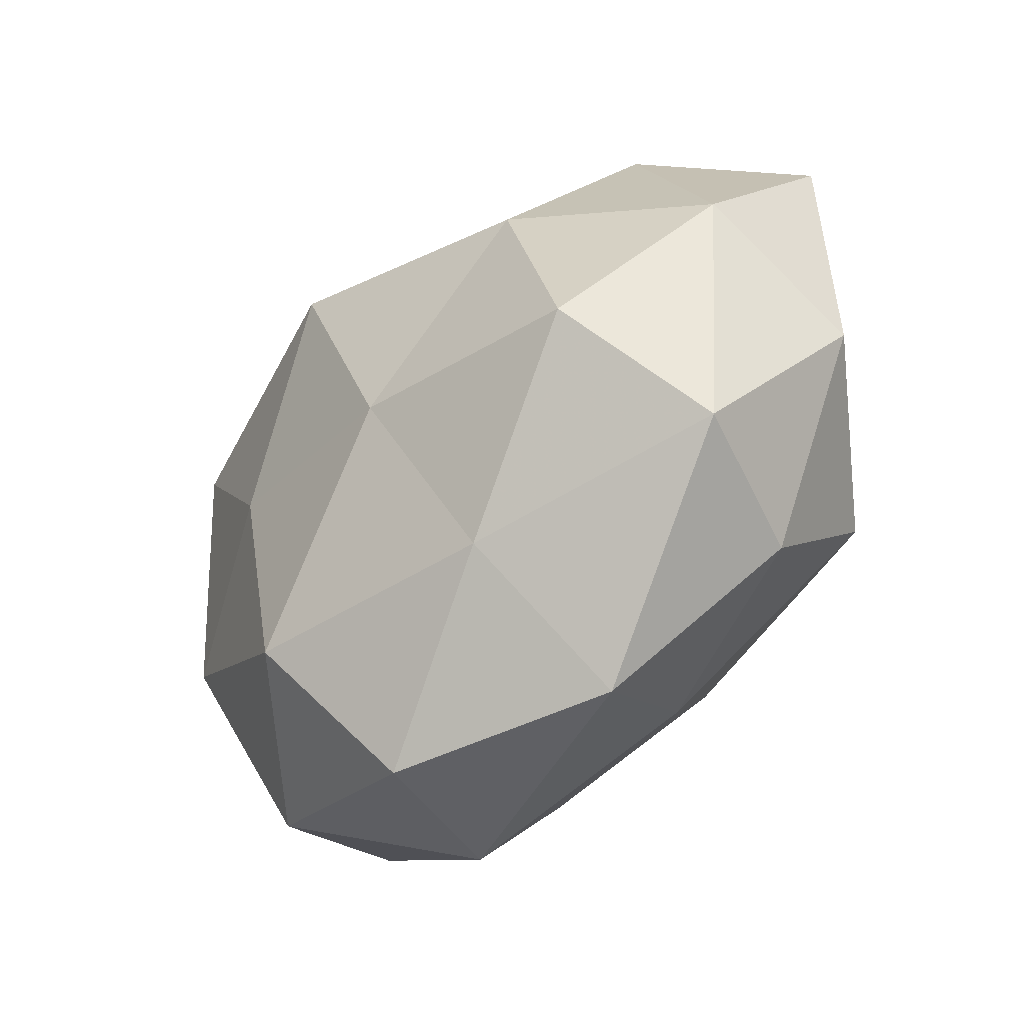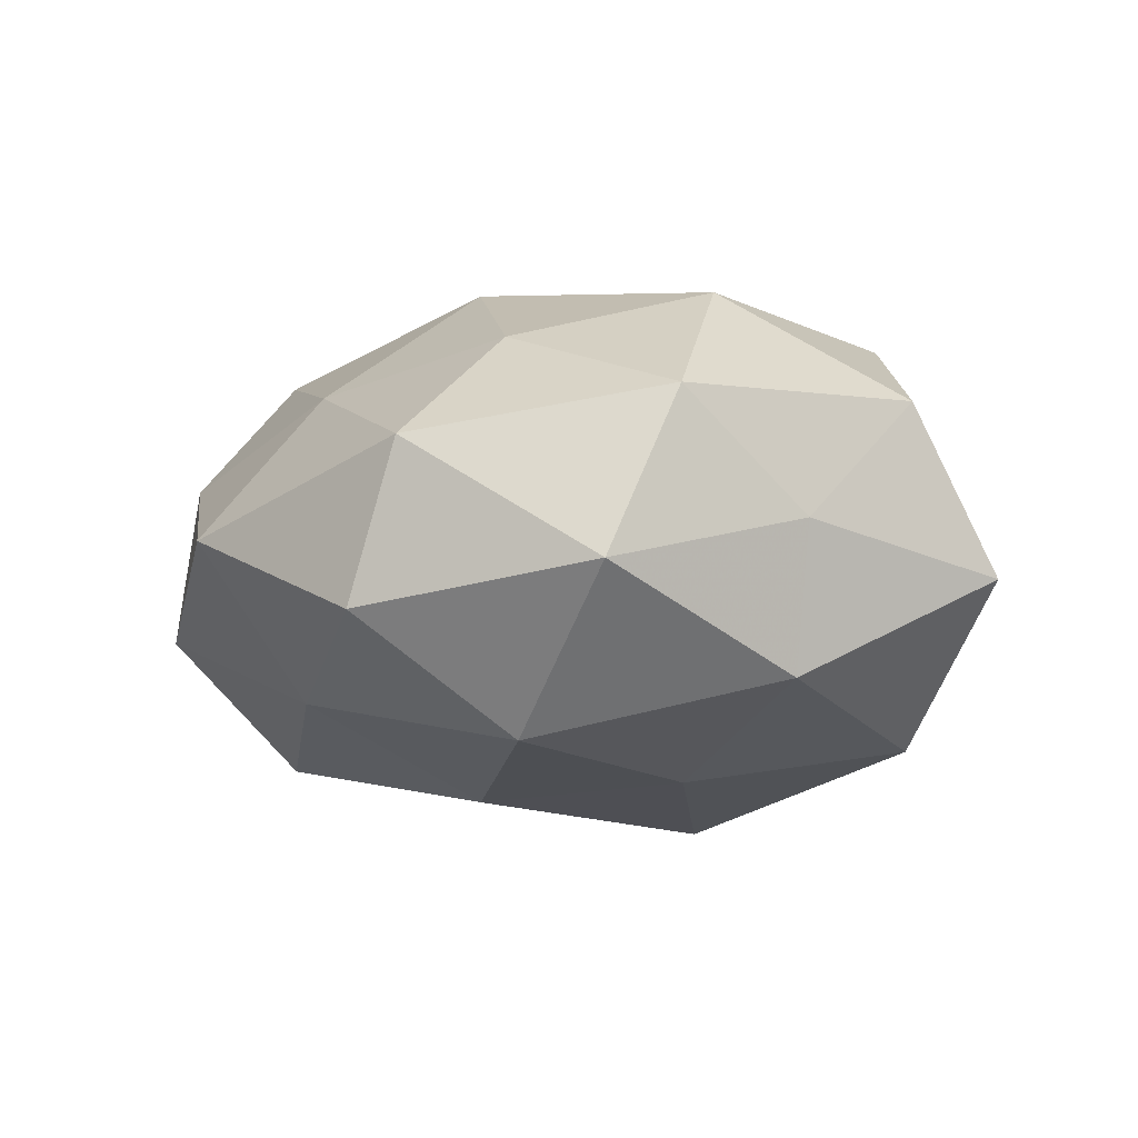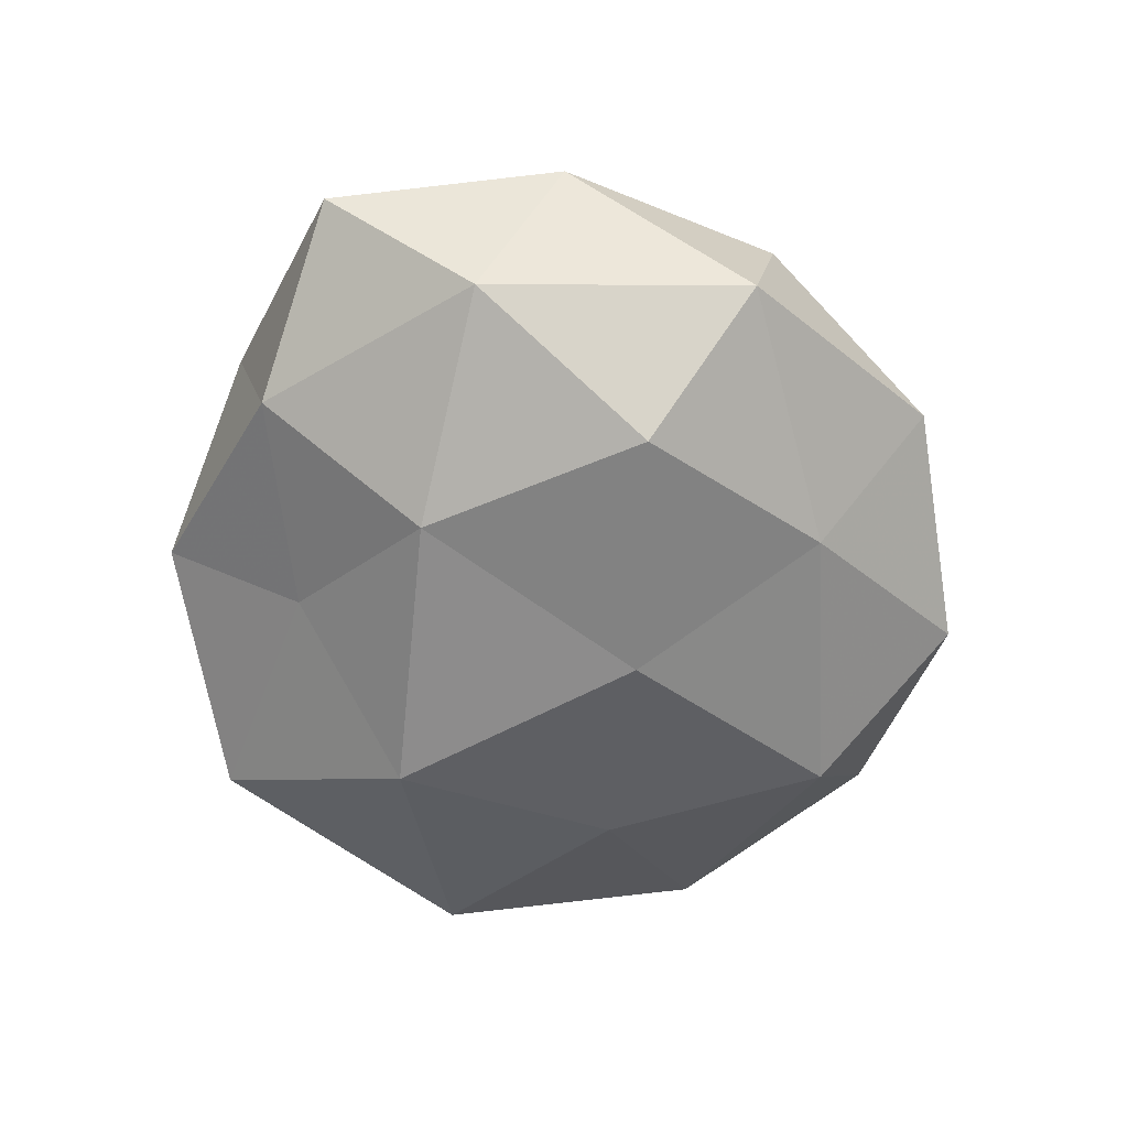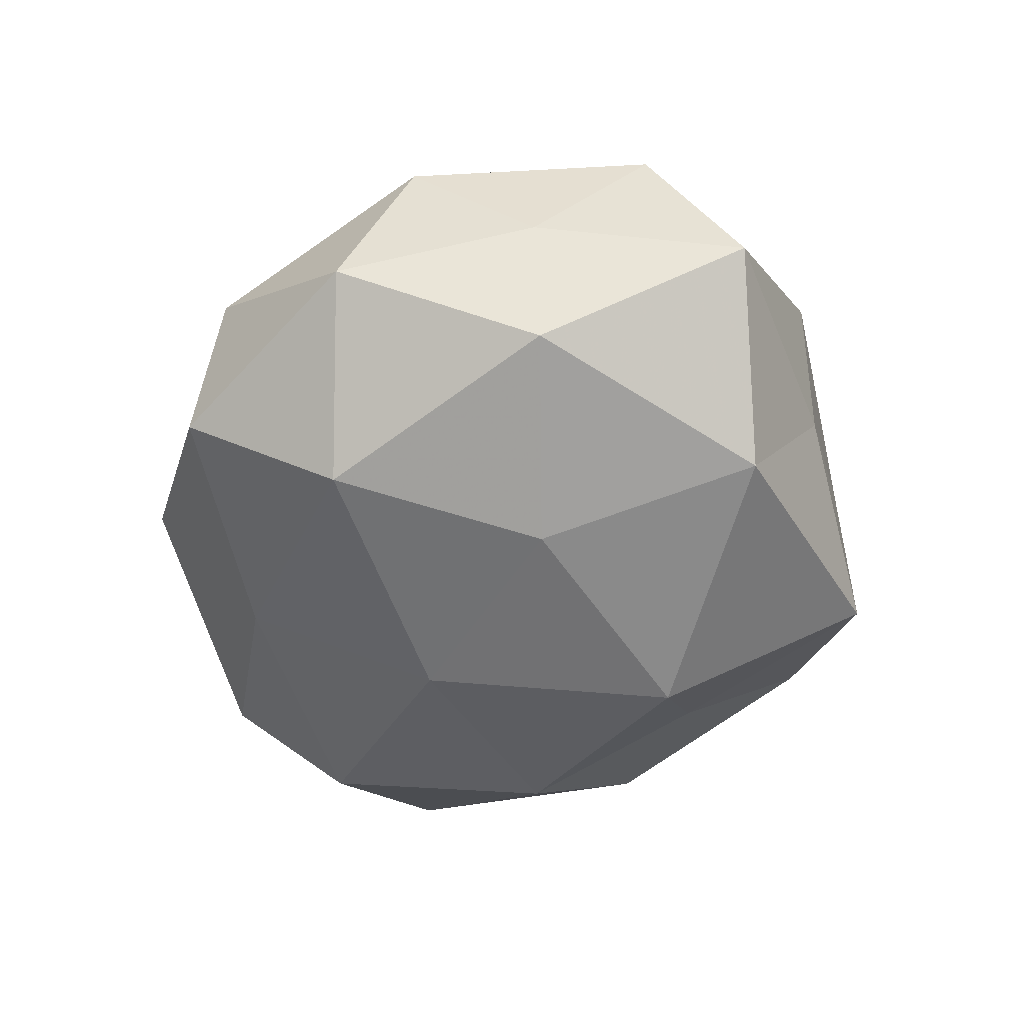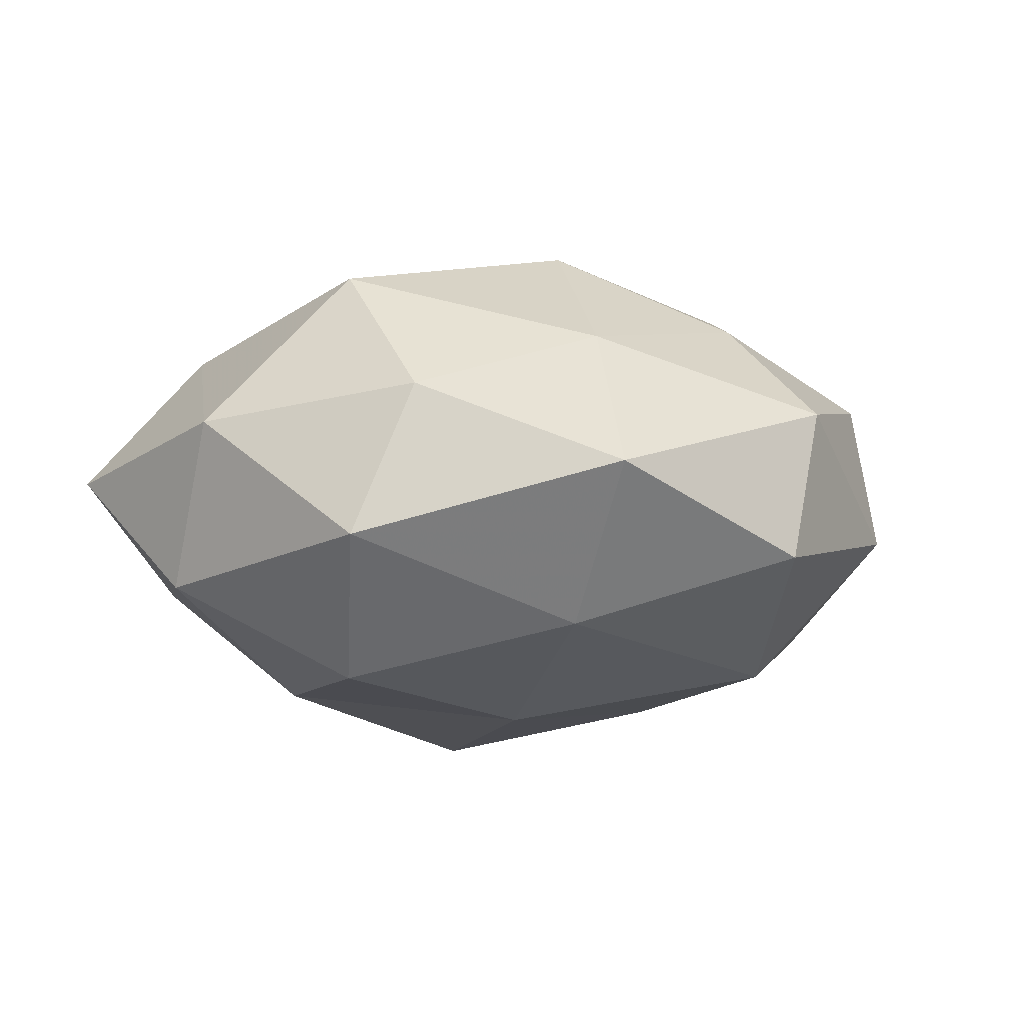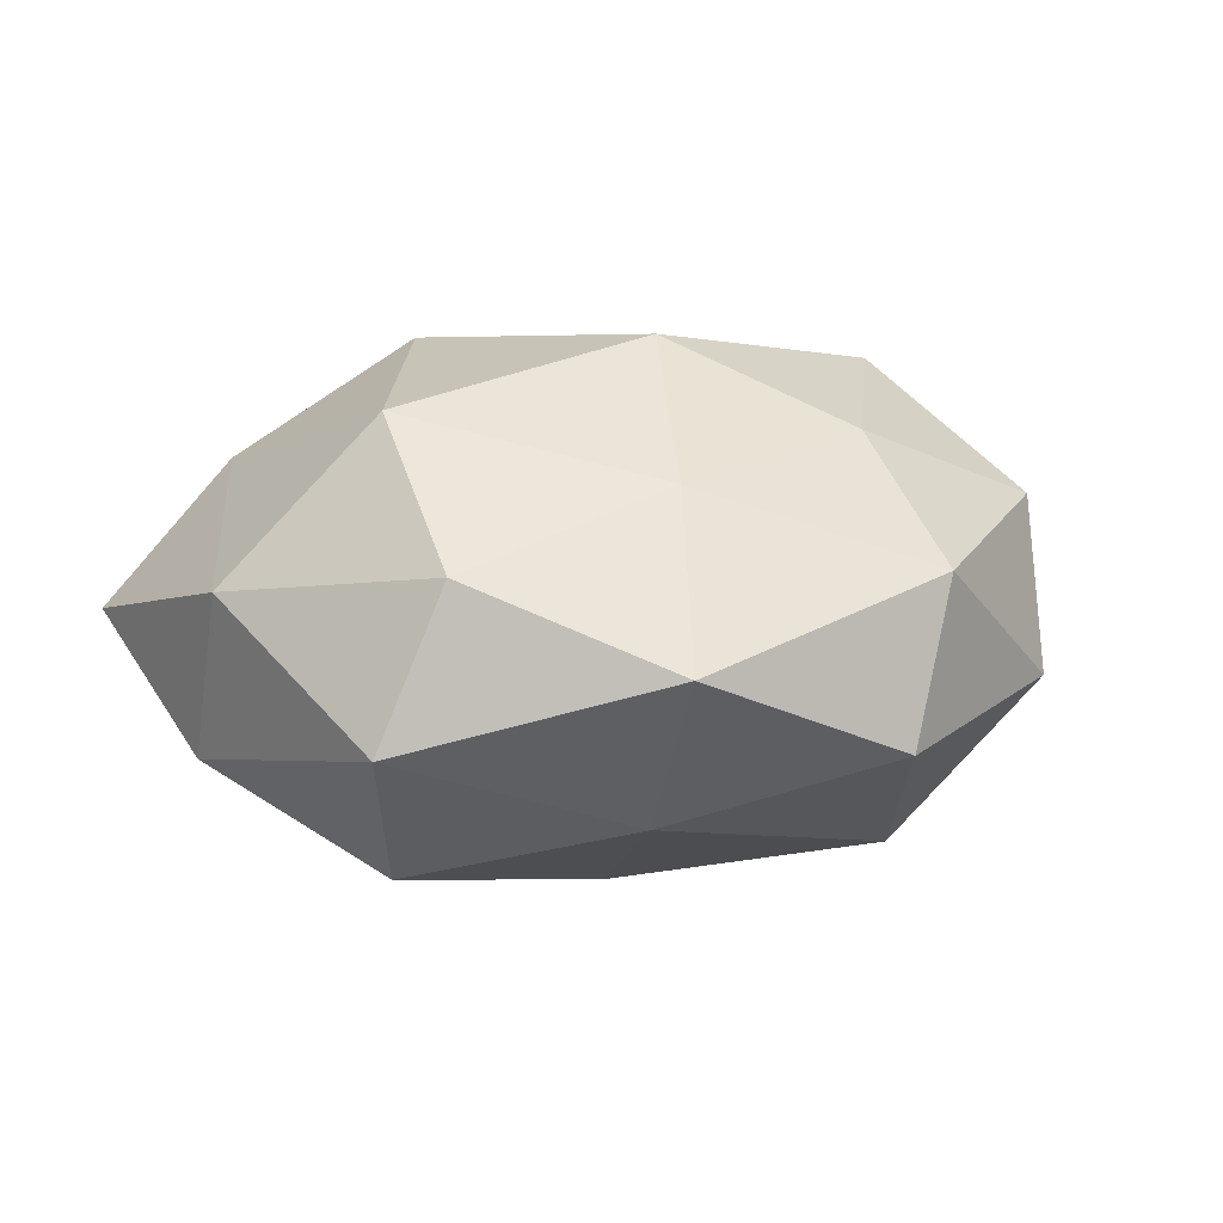
<metadata>
{"format":"obj","ext":"obj","renderer":"f3d","projection":"perspective","resolution":1024,"background":"white","views":[{"elev":-50.1,"azim":-132.5,"up":"+Y"},{"elev":-7.5,"azim":42.0,"up":"+Z"},{"elev":-51.9,"azim":-82.3,"up":"+Z"},{"elev":-47.7,"azim":72.1,"up":"+Z"},{"elev":-7.2,"azim":-35.5,"up":"+Z"},{"elev":8.4,"azim":-29.4,"up":"+Z"}]}
</metadata>
<code>
v -0.01649 0.03131 0.02344
v -0.04053 0.01398 0.01765
v -0.006282 -0.01011 -0.02972
v 0.007097 0.01275 0.02922
v -0.03552 -0.03075 0.009048
v 0.01457 0.04126 0.0009436
v 0.03777 0.02719 0.008492
v 0.0541 0.01131 -0.005499
v 0.03211 0.0298 -0.007397
v 0.03943 -0.02696 0.01334
v -0.03531 -0.01533 0.02459
v -0.02089 0.007189 0.03092
v 0.03634 0.01837 -0.024
v -0.006919 0.04179 0.009134
v 0.03393 0.01705 0.02453
v -0.04976 0.002106 -0.01366
v 0.003583 0.01883 -0.03324
v -0.002339 -0.01472 0.03175
v 0.02944 -0.008789 0.02808
v -0.01649 -0.04663 -0.0005191
v -0.03097 0.03433 0.005939
v 0.009568 -0.04735 -0.01046
v -0.05434 0.01904 0.0009767
v 0.01316 0.04261 -0.01987
v -0.02712 0.01139 -0.02631
v -0.01014 -0.03316 0.0173
v -0.05148 -0.007977 0.005894
v 0.01573 0.0393 0.02133
v 0.01523 -0.04569 0.008167
v 0.04994 0.000955 0.01398
v 0.04566 -0.01288 -0.0002889
v -0.01315 0.04546 -0.007055
v 0.01847 -0.02986 -0.02412
v -0.03661 0.02872 -0.01218
v -0.03462 -0.01481 -0.02523
v 0.0358 -0.03521 -0.006052
v 0.01527 -0.02874 0.02164
v 0.02024 -0.003686 -0.02791
v -0.01317 -0.03252 -0.01869
v -0.04273 -0.0283 -0.009256
v 0.04241 -0.01118 -0.01743
v -0.01273 0.02874 -0.01892
f 7 9 6
f 7 8 9
f 12 1 2
f 4 1 12
f 2 11 12
f 9 8 13
f 4 12 18
f 18 12 11
f 15 4 19
f 4 18 19
f 1 21 2
f 1 14 21
f 2 21 23
f 6 9 24
f 13 24 9
f 17 24 13
f 25 17 3
f 26 11 5
f 18 11 26
f 5 20 26
f 27 11 2
f 27 5 11
f 23 27 2
f 16 27 23
f 28 1 4
f 7 6 28
f 28 14 1
f 28 6 14
f 15 28 4
f 15 7 28
f 20 22 29
f 20 29 26
f 30 8 7
f 15 30 7
f 19 10 30
f 15 19 30
f 30 31 8
f 30 10 31
f 14 6 32
f 32 21 14
f 6 24 32
f 16 23 34
f 34 23 21
f 16 34 25
f 34 21 32
f 35 25 3
f 35 16 25
f 10 29 36
f 36 29 22
f 31 10 36
f 22 33 36
f 19 37 10
f 19 18 37
f 37 18 26
f 10 37 29
f 26 29 37
f 3 17 38
f 38 17 13
f 3 38 33
f 39 22 20
f 3 33 39
f 39 33 22
f 35 3 39
f 40 20 5
f 40 5 27
f 40 27 16
f 35 40 16
f 39 20 40
f 35 39 40
f 8 41 13
f 8 31 41
f 36 41 31
f 33 41 36
f 13 41 38
f 33 38 41
f 17 42 24
f 25 42 17
f 32 24 42
f 25 34 42
f 42 34 32

</code>
